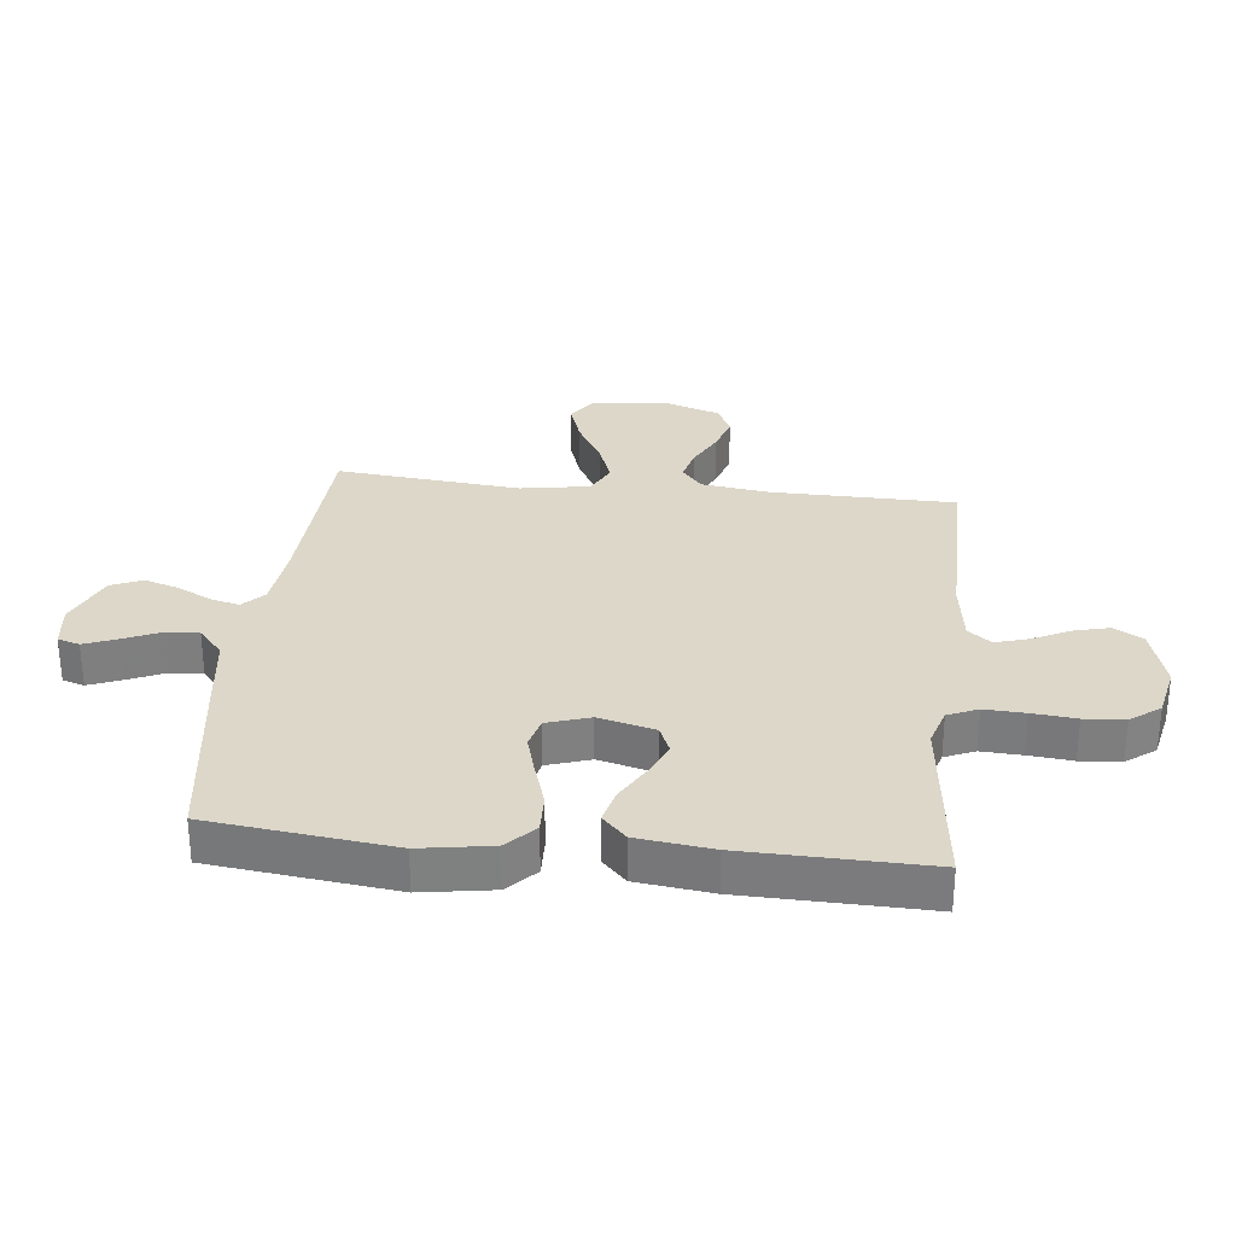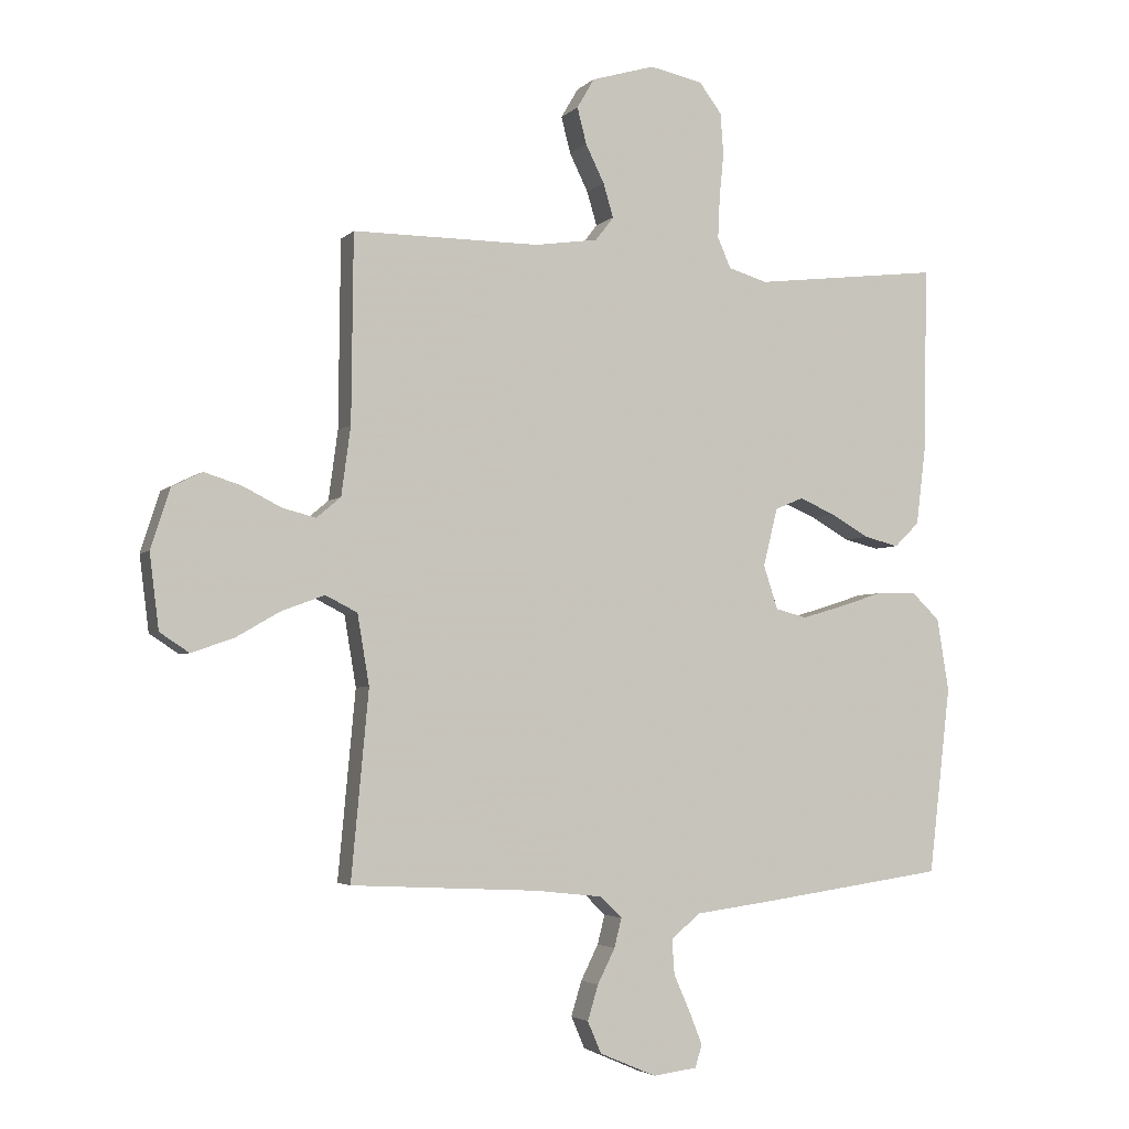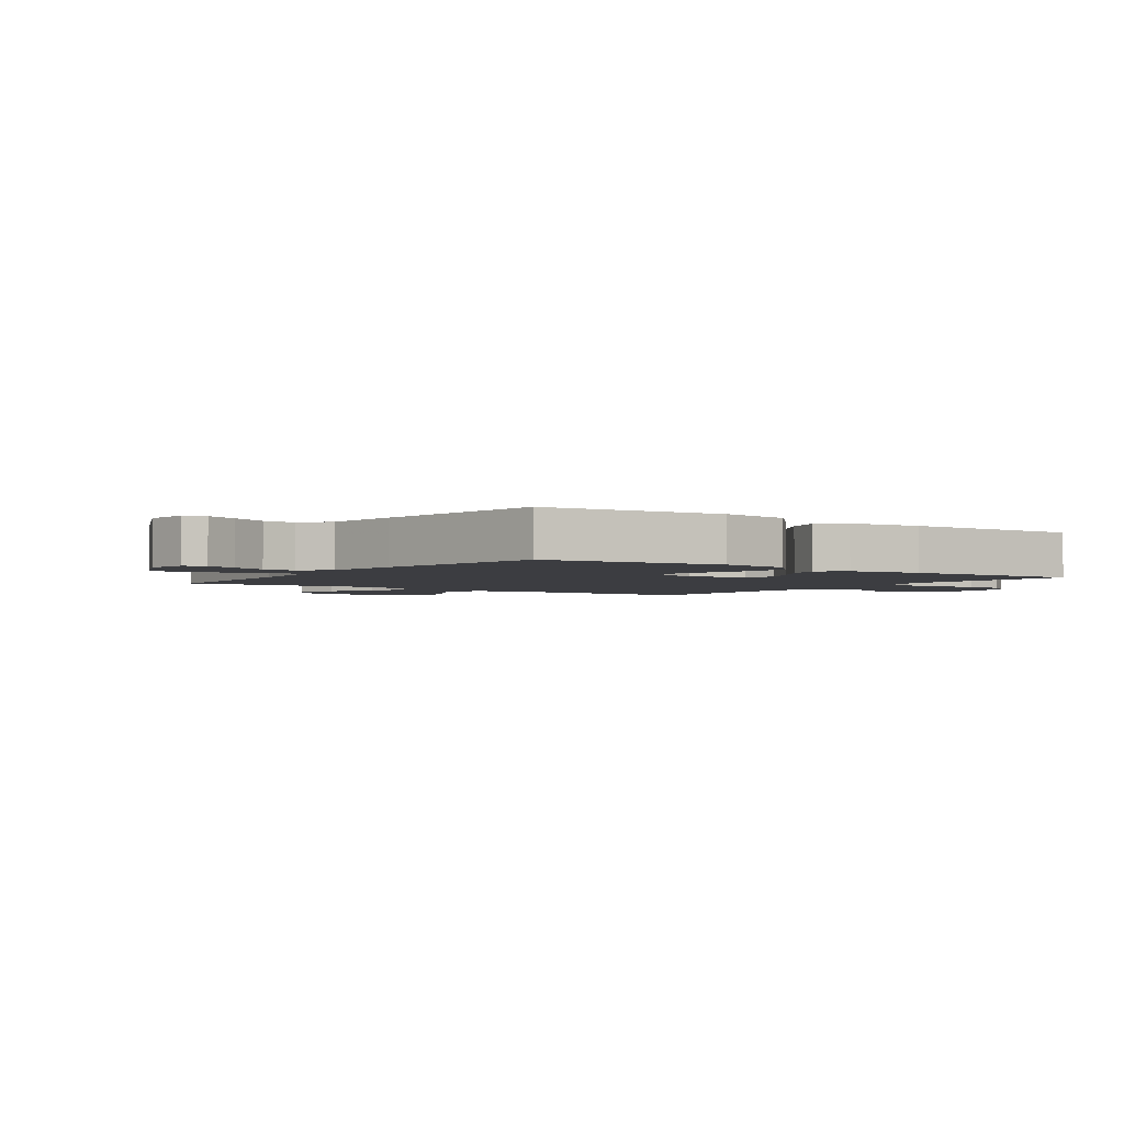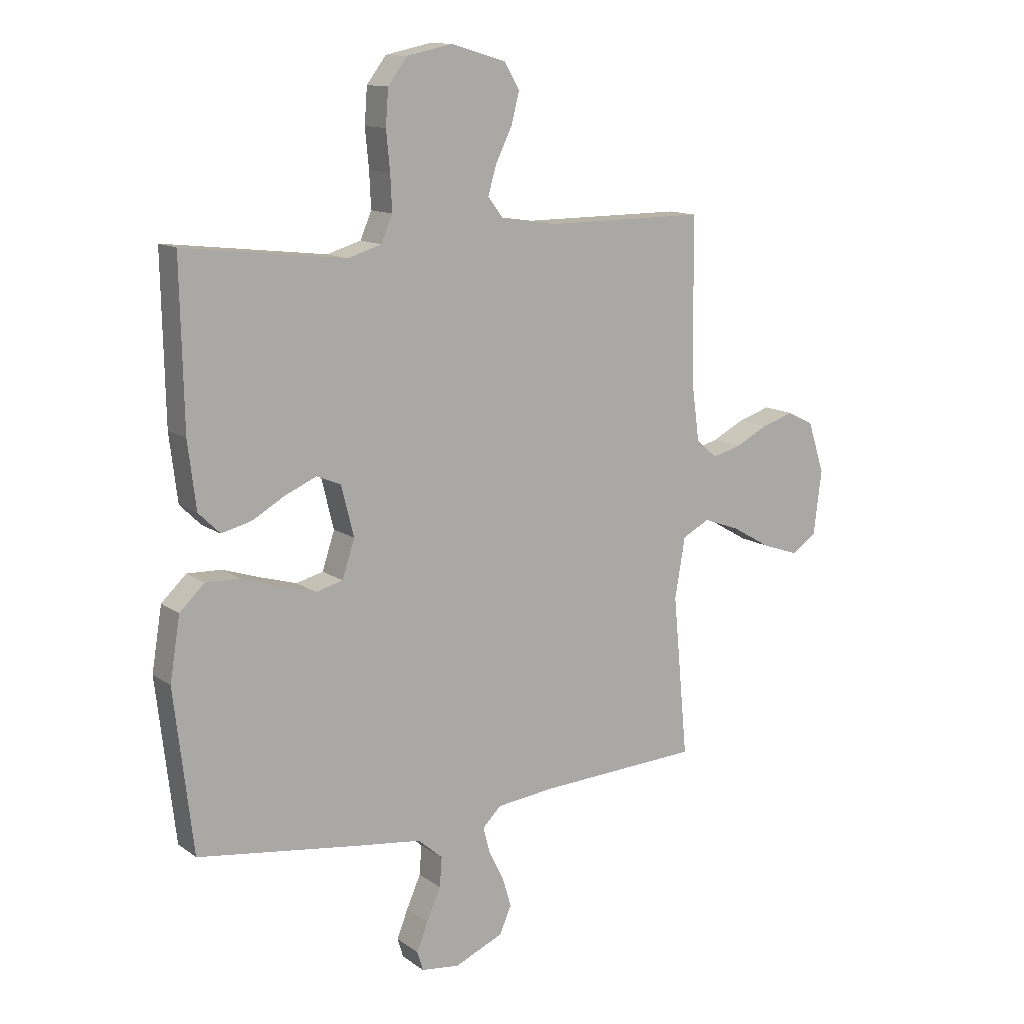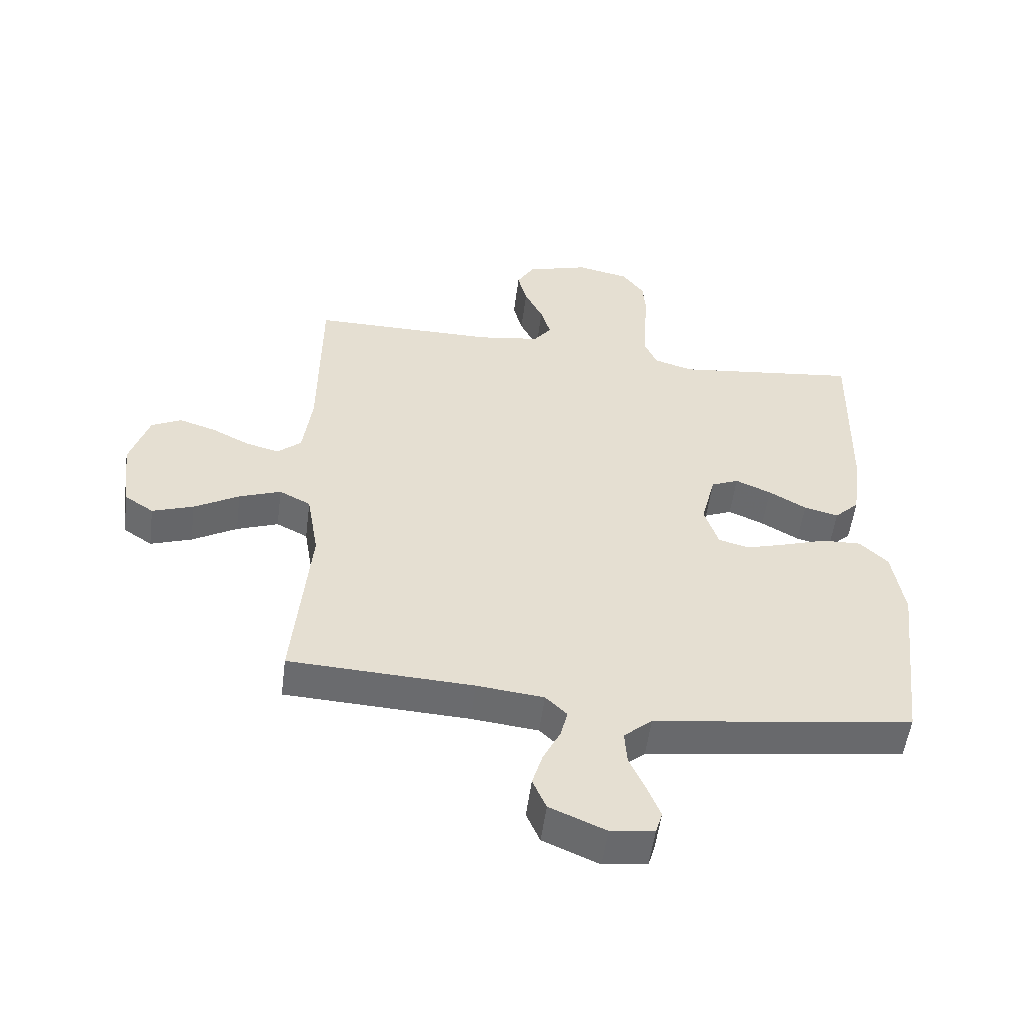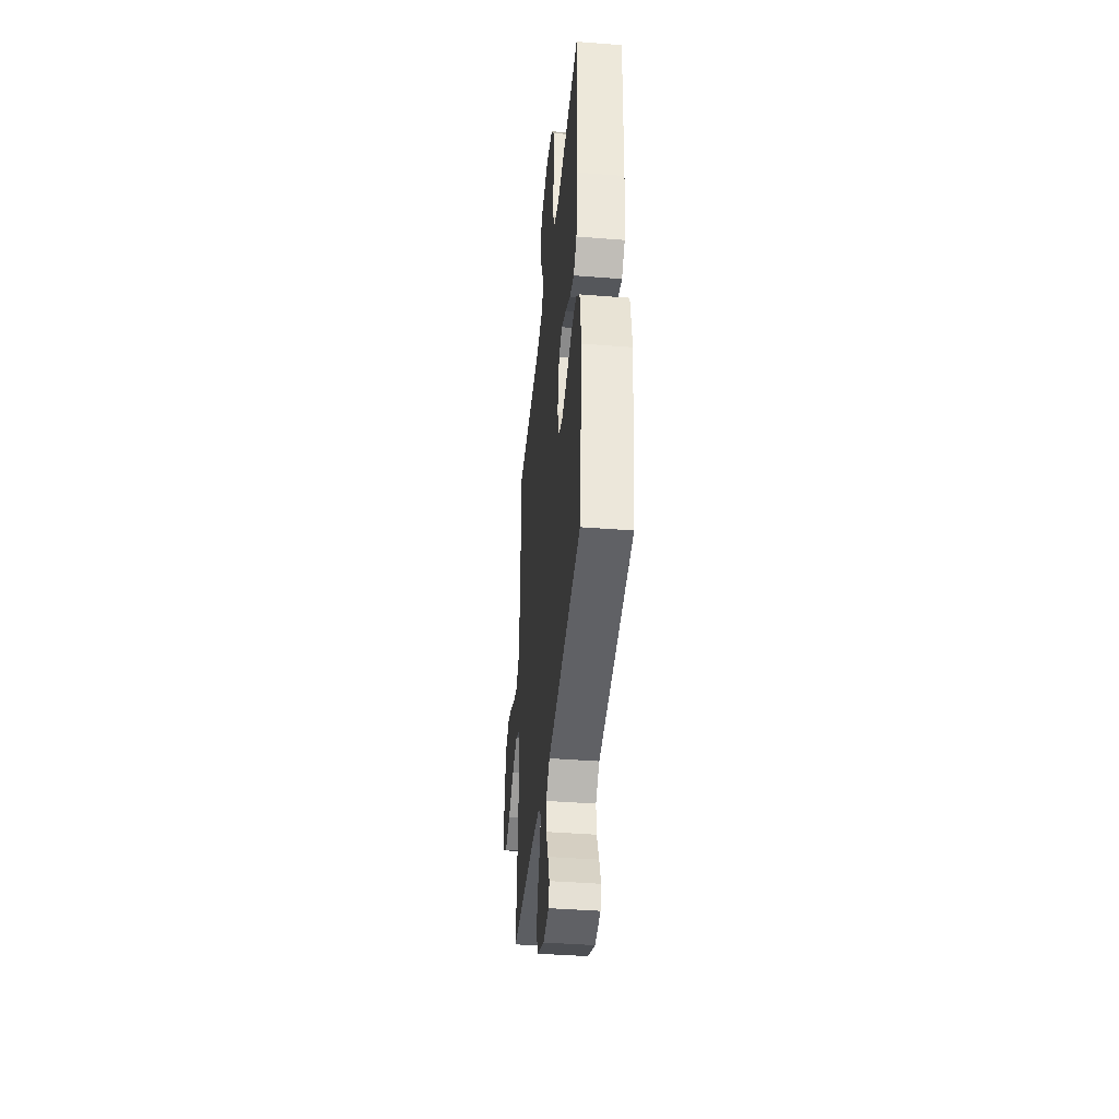
<metadata>
{"format":"obj","ext":"obj","renderer":"f3d","projection":"perspective","resolution":1024,"background":"white","views":[{"elev":30.3,"azim":-83.7,"up":"+Y"},{"elev":-3.5,"azim":158.6,"up":"+Z"},{"elev":-2.7,"azim":-125.2,"up":"+Y"},{"elev":12.7,"azim":-32.7,"up":"+Z"},{"elev":-53.3,"azim":172.7,"up":"+Z"},{"elev":-40.8,"azim":-95.5,"up":"+Z"}]}
</metadata>
<code>
v 0.5 0.07 -0.5
v 0.2 0.07 -0.515
v 0.091 0.07 -0.527
v 0.056 0.07 -0.561
v 0.068 0.07 -0.608
v 0.096 0.07 -0.664
v 0.113 0.07 -0.72
v 0.091 0.07 -0.771
v 0 0.07 -0.81
v -0.071 0.07 -0.801
v -0.082 0.07 -0.765
v -0.061 0.07 -0.712
v -0.035 0.07 -0.653
v -0.031 0.07 -0.598
v -0.077 0.07 -0.558
v -0.2 0.07 -0.542
v -0.5 0.07 -0.5
v -0.535 0.07 -0.2
v -0.516 0.07 -0.083
v -0.47 0.07 -0.039
v -0.406 0.07 -0.041
v -0.335 0.07 -0.064
v -0.269 0.07 -0.083
v -0.219 0.07 -0.07
v -0.196 0.07 0
v -0.219 0.07 0.093
v -0.264 0.07 0.112
v -0.322 0.07 0.087
v -0.383 0.07 0.052
v -0.439 0.07 0.038
v -0.479 0.07 0.077
v -0.494 0.07 0.2
v -0.5 0.07 0.5
v -0.2 0.07 0.465
v -0.137 0.07 0.484
v -0.116 0.07 0.533
v -0.119 0.07 0.599
v -0.126 0.07 0.671
v -0.121 0.07 0.737
v -0.085 0.07 0.785
v 0 0.07 0.803
v 0.102 0.07 0.773
v 0.13 0.07 0.725
v 0.115 0.07 0.667
v 0.085 0.07 0.606
v 0.069 0.07 0.552
v 0.098 0.07 0.514
v 0.2 0.07 0.499
v 0.5 0.07 0.5
v 0.503 0.07 0.2
v 0.518 0.07 0.089
v 0.557 0.07 0.056
v 0.611 0.07 0.07
v 0.672 0.07 0.101
v 0.732 0.07 0.12
v 0.781 0.07 0.096
v 0.812 0.07 0
v 0.797 0.07 -0.12
v 0.75 0.07 -0.151
v 0.683 0.07 -0.128
v 0.61 0.07 -0.086
v 0.542 0.07 -0.061
v 0.491 0.07 -0.087
v 0.472 0.07 -0.2
v 0.5 0 -0.5
v 0.2 0 -0.515
v 0.091 0 -0.527
v 0.056 0 -0.561
v 0.068 0 -0.608
v 0.096 0 -0.664
v 0.113 0 -0.72
v 0.091 0 -0.771
v 0 0 -0.81
v -0.071 0 -0.801
v -0.082 0 -0.765
v -0.061 0 -0.712
v -0.035 0 -0.653
v -0.031 0 -0.598
v -0.077 0 -0.558
v -0.2 0 -0.542
v -0.5 0 -0.5
v -0.535 0 -0.2
v -0.516 0 -0.083
v -0.47 0 -0.039
v -0.406 0 -0.041
v -0.335 0 -0.064
v -0.269 0 -0.083
v -0.219 0 -0.07
v -0.196 0 0
v -0.219 0 0.093
v -0.264 0 0.112
v -0.322 0 0.087
v -0.383 0 0.052
v -0.439 0 0.038
v -0.479 0 0.077
v -0.494 0 0.2
v -0.5 0 0.5
v -0.2 0 0.465
v -0.137 0 0.484
v -0.116 0 0.533
v -0.119 0 0.599
v -0.126 0 0.671
v -0.121 0 0.737
v -0.085 0 0.785
v 0 0 0.803
v 0.102 0 0.773
v 0.13 0 0.725
v 0.115 0 0.667
v 0.085 0 0.606
v 0.069 0 0.552
v 0.098 0 0.514
v 0.2 0 0.499
v 0.5 0 0.5
v 0.503 0 0.2
v 0.518 0 0.089
v 0.557 0 0.056
v 0.611 0 0.07
v 0.672 0 0.101
v 0.732 0 0.12
v 0.781 0 0.096
v 0.812 0 0
v 0.797 0 -0.12
v 0.75 0 -0.151
v 0.683 0 -0.128
v 0.61 0 -0.086
v 0.542 0 -0.061
v 0.491 0 -0.087
v 0.472 0 -0.2
f 58 59 60 61
f 58 61 62
f 57 58 62
f 56 57 62
f 53 54 55 56
f 52 53 56 62
f 51 52 62 63
f 48 49 50
f 47 48 50 51
f 42 43 44 45
f 42 45 46
f 41 42 46
f 40 41 46
f 37 38 39 40
f 36 37 40 46
f 35 36 46 47
f 31 32 33 34
f 28 29 30 31
f 27 28 31 34
f 26 27 34 35
f 19 20 21 22
f 19 22 23
f 18 19 23
f 15 16 17 18
f 15 18 23 24
f 10 11 12 13
f 8 9 10 13
f 8 13 14
f 5 6 7 8
f 4 5 8 14
f 3 4 14 15
f 64 1 2
f 64 2 3
f 25 26 35 47
f 47 51 63 64
f 24 25 47 64
f 3 15 24 64
f 125 124 123 122
f 126 125 122
f 126 122 121
f 126 121 120
f 120 119 118 117
f 126 120 117 116
f 127 126 116 115
f 114 113 112
f 115 114 112 111
f 109 108 107 106
f 110 109 106
f 110 106 105
f 110 105 104
f 104 103 102 101
f 110 104 101 100
f 111 110 100 99
f 98 97 96 95
f 95 94 93 92
f 98 95 92 91
f 99 98 91 90
f 86 85 84 83
f 87 86 83
f 87 83 82
f 82 81 80 79
f 88 87 82 79
f 77 76 75 74
f 77 74 73 72
f 78 77 72
f 72 71 70 69
f 78 72 69 68
f 79 78 68 67
f 66 65 128
f 67 66 128
f 111 99 90 89
f 128 127 115 111
f 128 111 89 88
f 128 88 79 67
f 1 65 66 2
f 2 66 67 3
f 3 67 68 4
f 4 68 69 5
f 5 69 70 6
f 6 70 71 7
f 7 71 72 8
f 8 72 73 9
f 9 73 74 10
f 10 74 75 11
f 11 75 76 12
f 12 76 77 13
f 13 77 78 14
f 14 78 79 15
f 15 79 80 16
f 16 80 81 17
f 17 81 82 18
f 18 82 83 19
f 19 83 84 20
f 20 84 85 21
f 21 85 86 22
f 22 86 87 23
f 23 87 88 24
f 24 88 89 25
f 25 89 90 26
f 26 90 91 27
f 27 91 92 28
f 28 92 93 29
f 29 93 94 30
f 30 94 95 31
f 31 95 96 32
f 32 96 97 33
f 33 97 98 34
f 34 98 99 35
f 35 99 100 36
f 36 100 101 37
f 37 101 102 38
f 38 102 103 39
f 39 103 104 40
f 40 104 105 41
f 41 105 106 42
f 42 106 107 43
f 43 107 108 44
f 44 108 109 45
f 45 109 110 46
f 46 110 111 47
f 47 111 112 48
f 48 112 113 49
f 49 113 114 50
f 50 114 115 51
f 51 115 116 52
f 52 116 117 53
f 53 117 118 54
f 54 118 119 55
f 55 119 120 56
f 56 120 121 57
f 57 121 122 58
f 58 122 123 59
f 59 123 124 60
f 60 124 125 61
f 61 125 126 62
f 62 126 127 63
f 63 127 128 64
f 64 128 65 1

</code>
